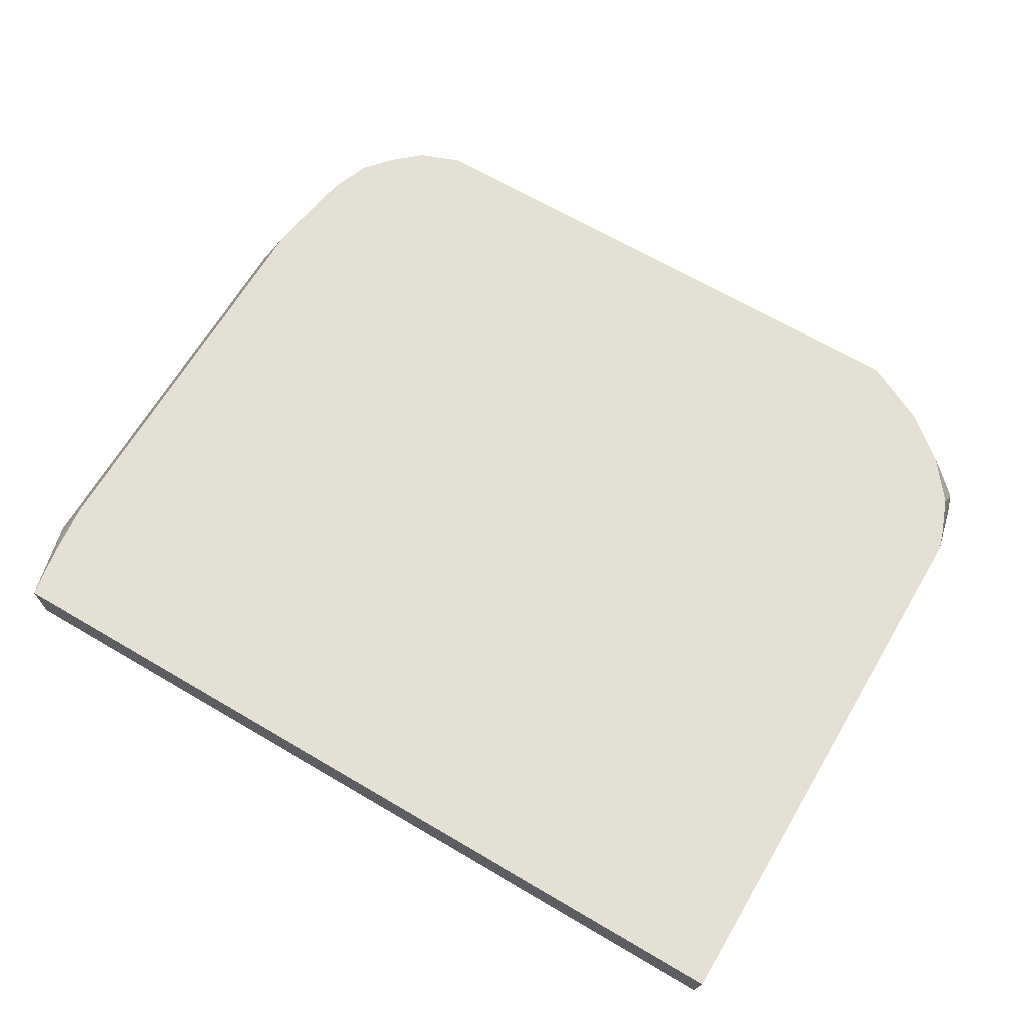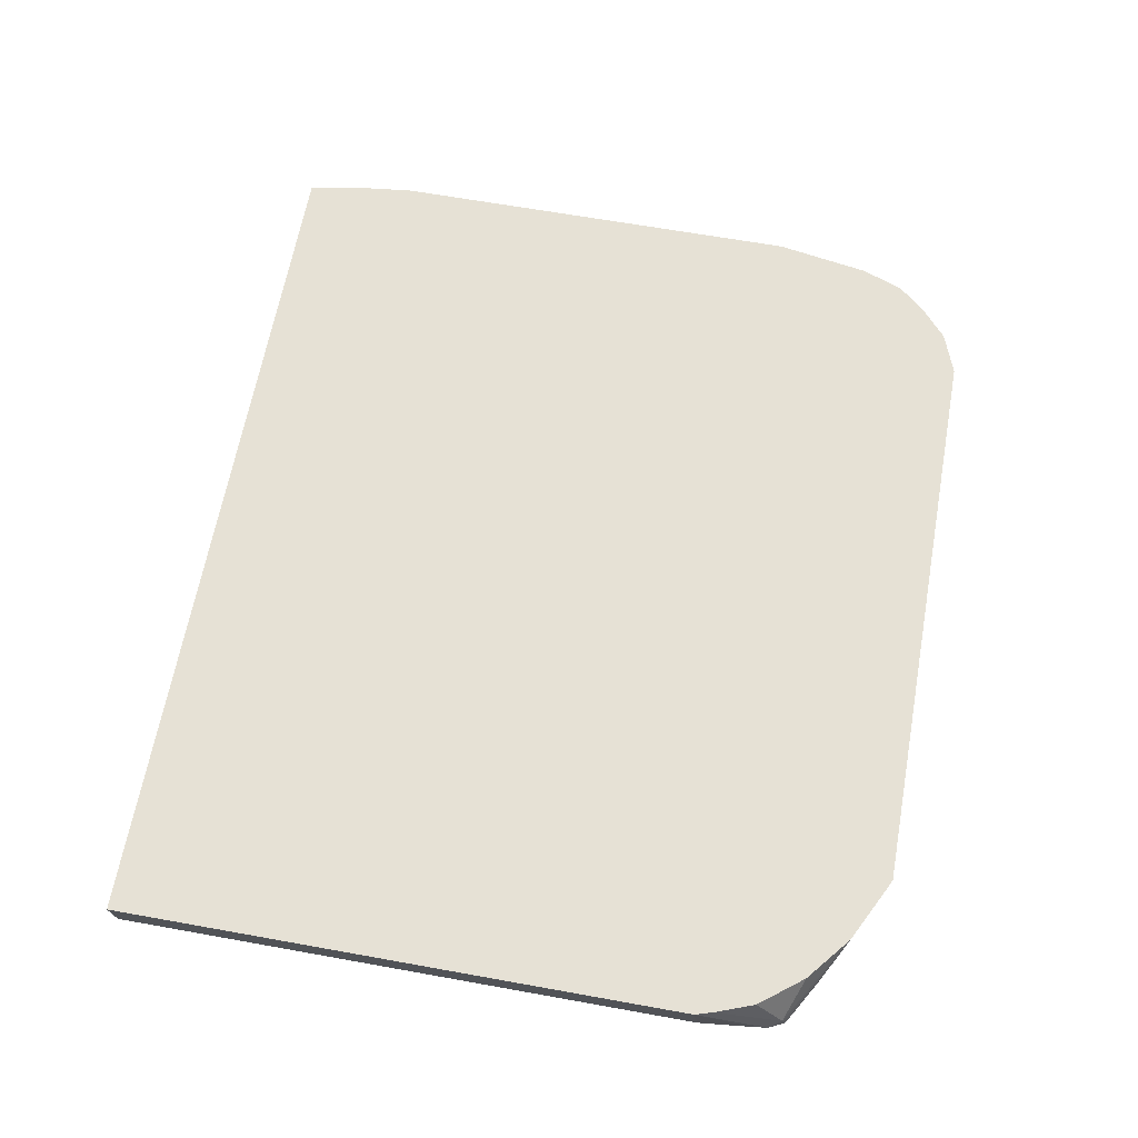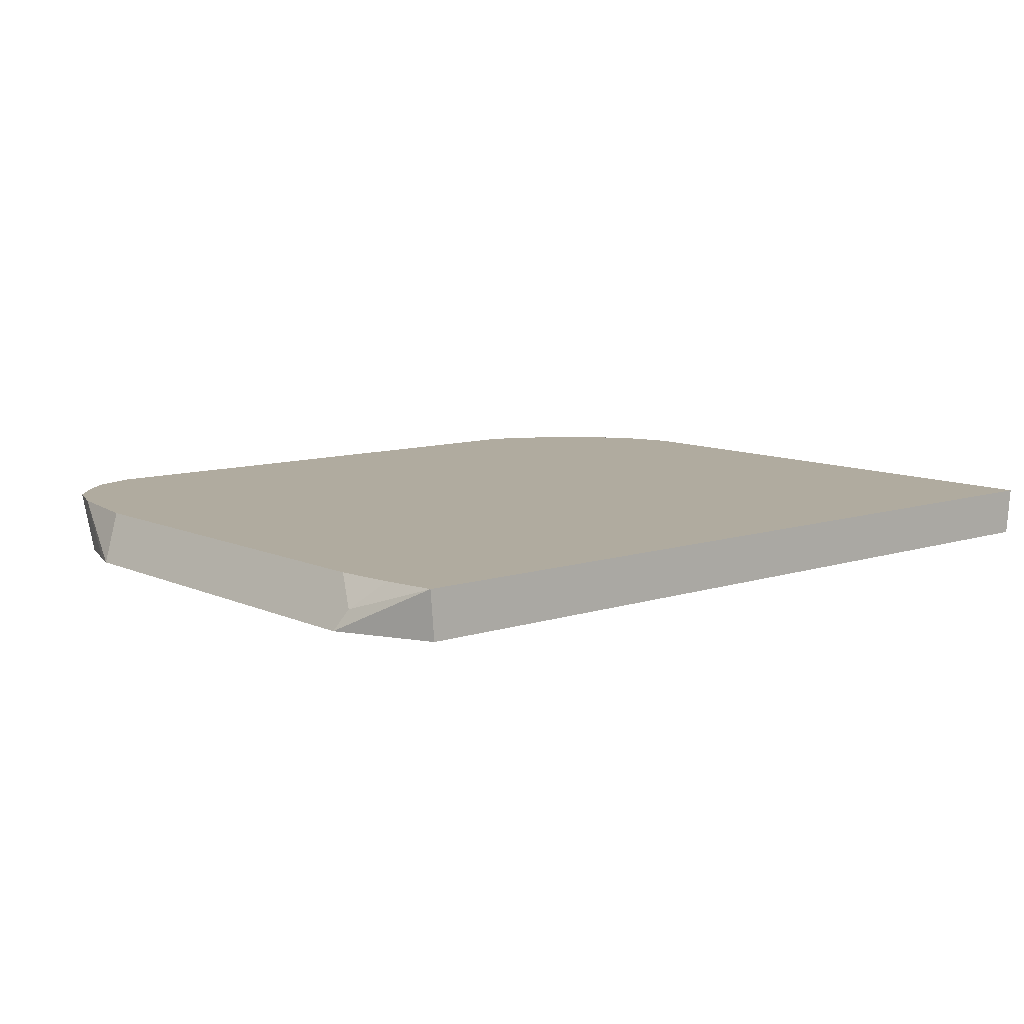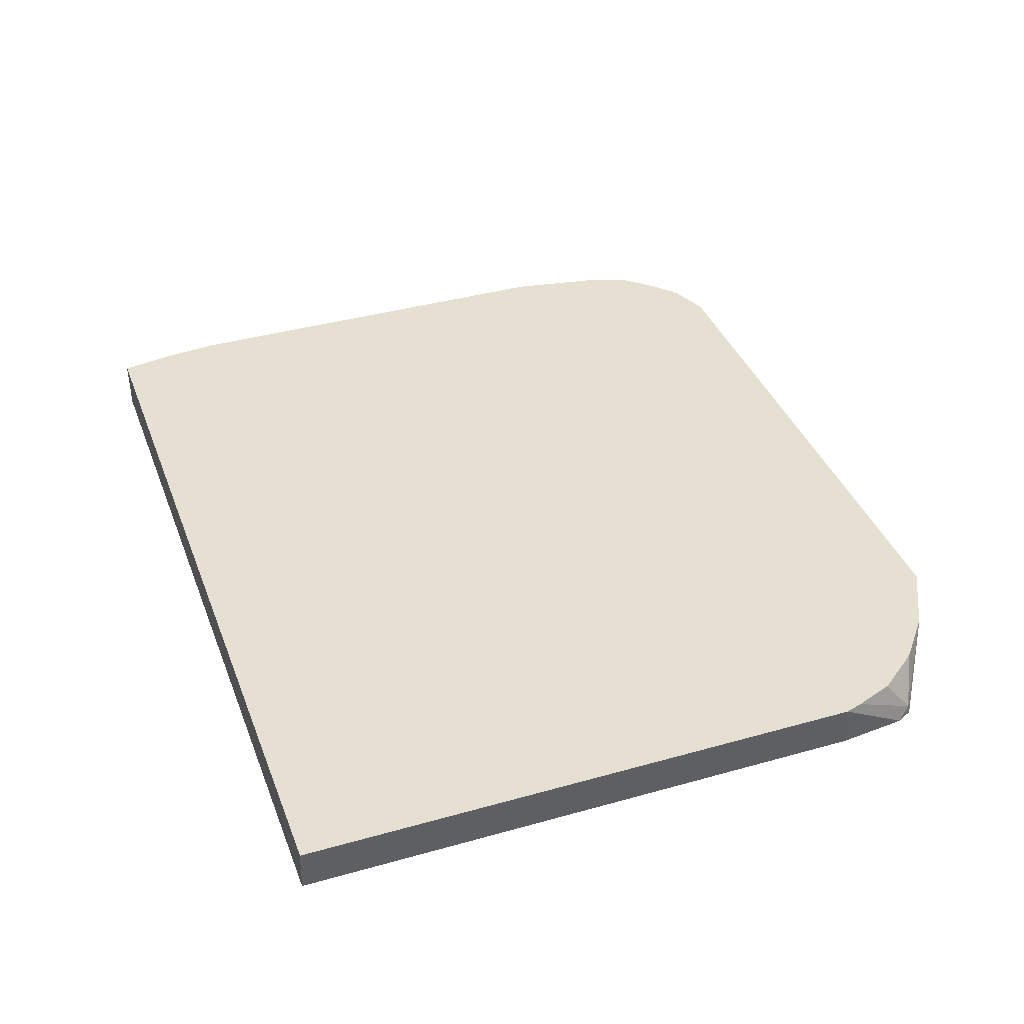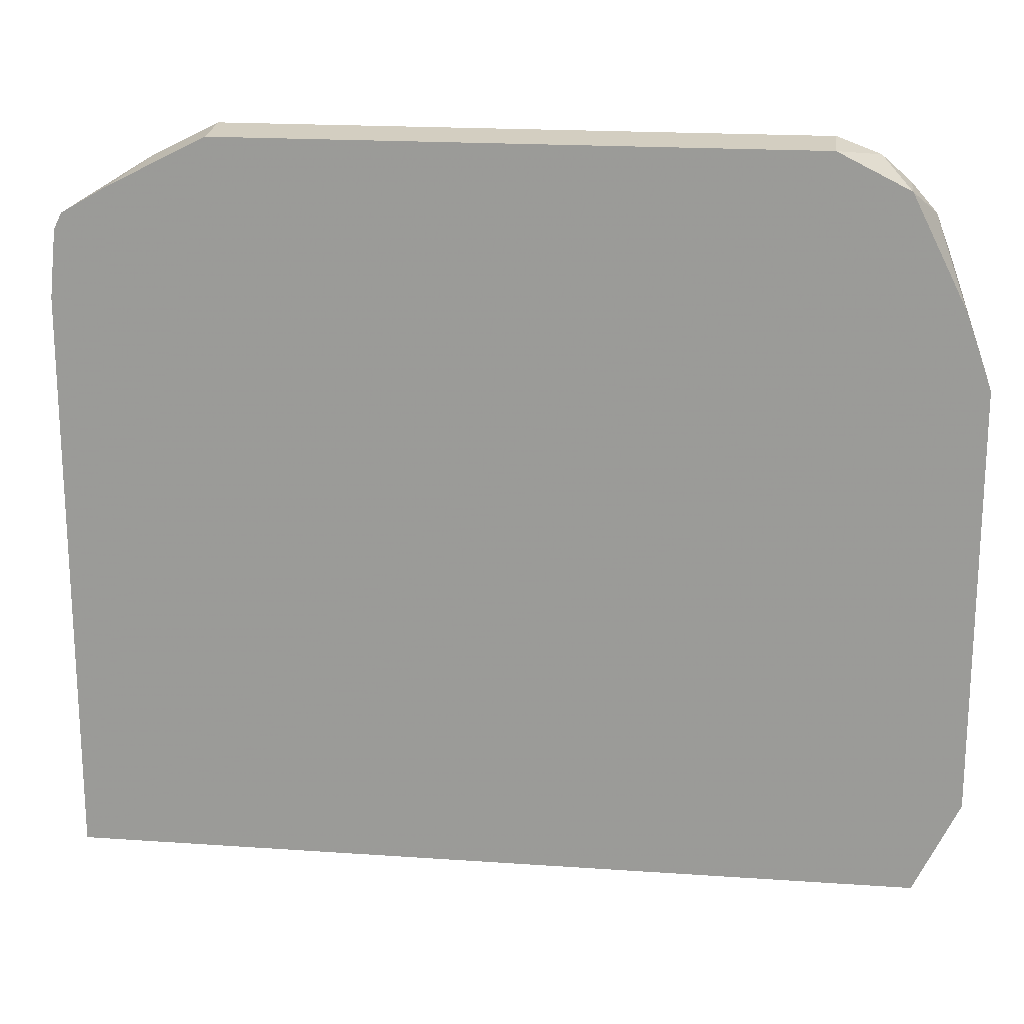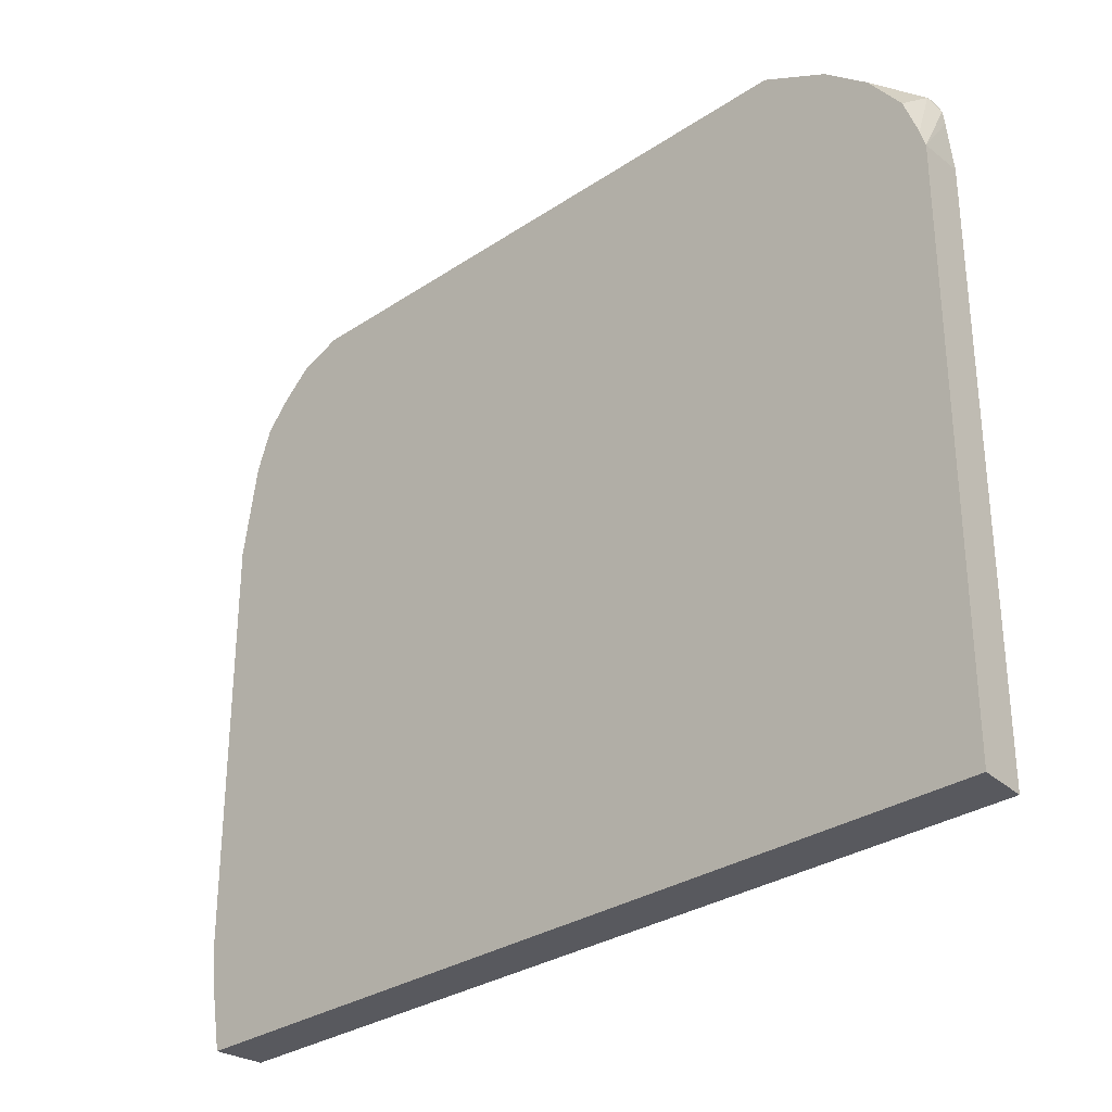
<metadata>
{"format":"obj","ext":"obj","renderer":"f3d","projection":"perspective","resolution":1024,"background":"white","views":[{"elev":66.2,"azim":-149.4,"up":"+Y"},{"elev":64.2,"azim":-79.7,"up":"+Y"},{"elev":9.7,"azim":139.7,"up":"+Y"},{"elev":38.5,"azim":-109.6,"up":"+Y"},{"elev":19.0,"azim":7.5,"up":"+Z"},{"elev":-30.3,"azim":-136.0,"up":"+Z"}]}
</metadata>
<code>
v -0.06725 0.583 0.1636
v -0.06406 0.5535 0.1636
v -0.06725 0.583 0.5094
v 0.4517 0.583 0.1636
v -0.06406 0.5535 0.5126
v 0.4492 0.5535 0.1636
v -0.06071 0.5535 0.5446
v -0.0596 0.5535 0.5535
v -0.06406 0.583 0.52
v 0.4573 0.583 0.195
v 0.4698 0.566 0.2136
v 0.4761 0.5535 0.2198
v -0.05486 0.5535 0.563
v -0.05603 0.5606 0.5606
v -0.05523 0.583 0.5435
v 0.4613 0.583 0.2306
v 0.4698 0.566 0.4698
v 0.4761 0.5535 0.4761
v -0.04853 0.5535 0.5667
v -0.007796 0.583 0.5919
v -0.03497 0.583 0.5696
v 0.4613 0.583 0.4869
v 0.4716 0.5535 0.4894
v 0.4517 0.583 0.5446
v -0.02604 0.5535 0.5796
v 0.03204 0.583 0.6119
v 0.46 0.5535 0.5215
v 0.442 0.583 0.5702
v 0.01071 0.5535 0.598
v 0.03204 0.5535 0.6086
v 0.3844 0.583 0.6119
v 0.4592 0.5535 0.5232
v 0.4271 0.5535 0.5873
v 0.428 0.5535 0.5855
v 0.4574 0.5535 0.5267
v 0.4271 0.583 0.5873
v 0.3844 0.5535 0.6086
v 0.41 0.583 0.6022
v 0.4254 0.5535 0.5882
v 0.4058 0.5535 0.598
f 17 22 18
f 14 21 15
f 14 20 21
f 13 20 14
f 13 19 20
f 11 18 12
f 11 17 18
f 9 14 15
f 11 16 22
f 10 16 11
f 8 14 9
f 8 13 14
f 4 12 6
f 4 11 12
f 18 22 24
f 4 10 11
f 11 22 17
f 18 24 23
f 28 33 34
f 20 25 26
f 3 8 9
f 38 40 39
f 37 40 38
f 33 38 39
f 33 36 38
f 31 37 38
f 28 36 33
f 19 25 20
f 28 35 32
f 27 28 32
f 26 37 31
f 26 30 37
f 26 29 30
f 25 29 26
f 24 28 27
f 23 24 27
f 28 34 35
f 3 7 8
f 3 5 7
f 2 7 5
f 1 10 4
f 1 16 10
f 1 22 16
f 1 24 22
f 1 28 24
f 1 36 28
f 1 38 36
f 1 26 31
f 1 20 26
f 1 21 20
f 1 15 21
f 1 9 15
f 1 3 9
f 1 5 3
f 1 2 5
f 1 4 6
f 1 6 2
f 1 31 38
f 2 12 18
f 2 6 12
f 2 8 7
f 2 13 8
f 2 19 13
f 2 25 19
f 2 30 29
f 2 37 30
f 2 40 37
f 2 29 25
f 2 39 40
f 2 23 27
f 2 27 32
f 2 32 35
f 2 18 23
f 2 34 33
f 2 33 39
f 2 35 34

</code>
